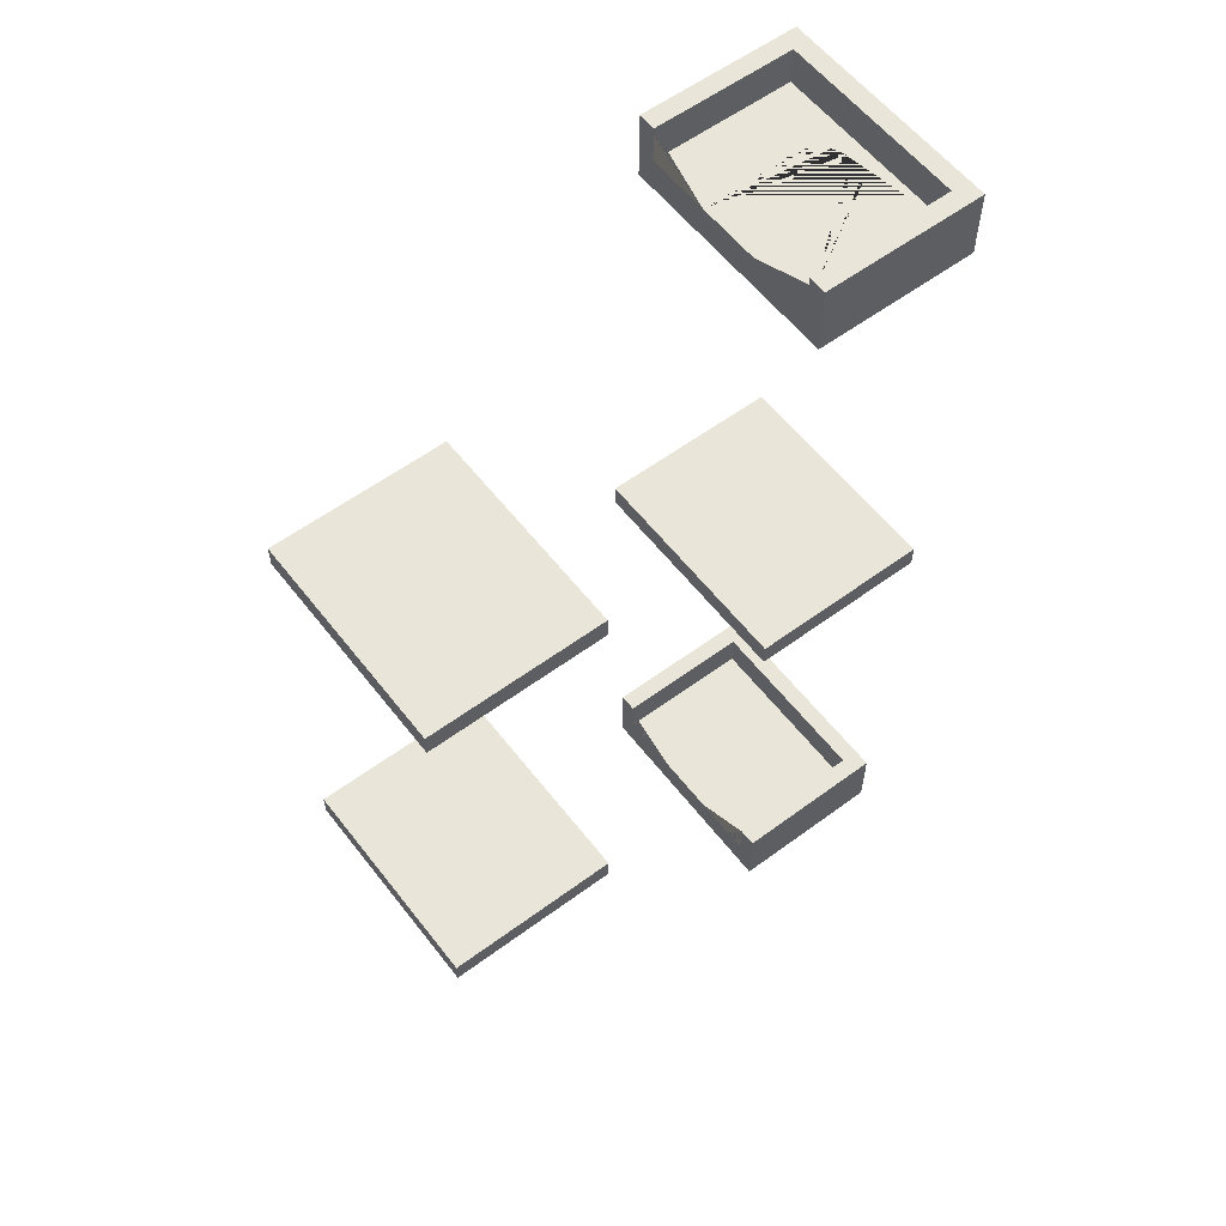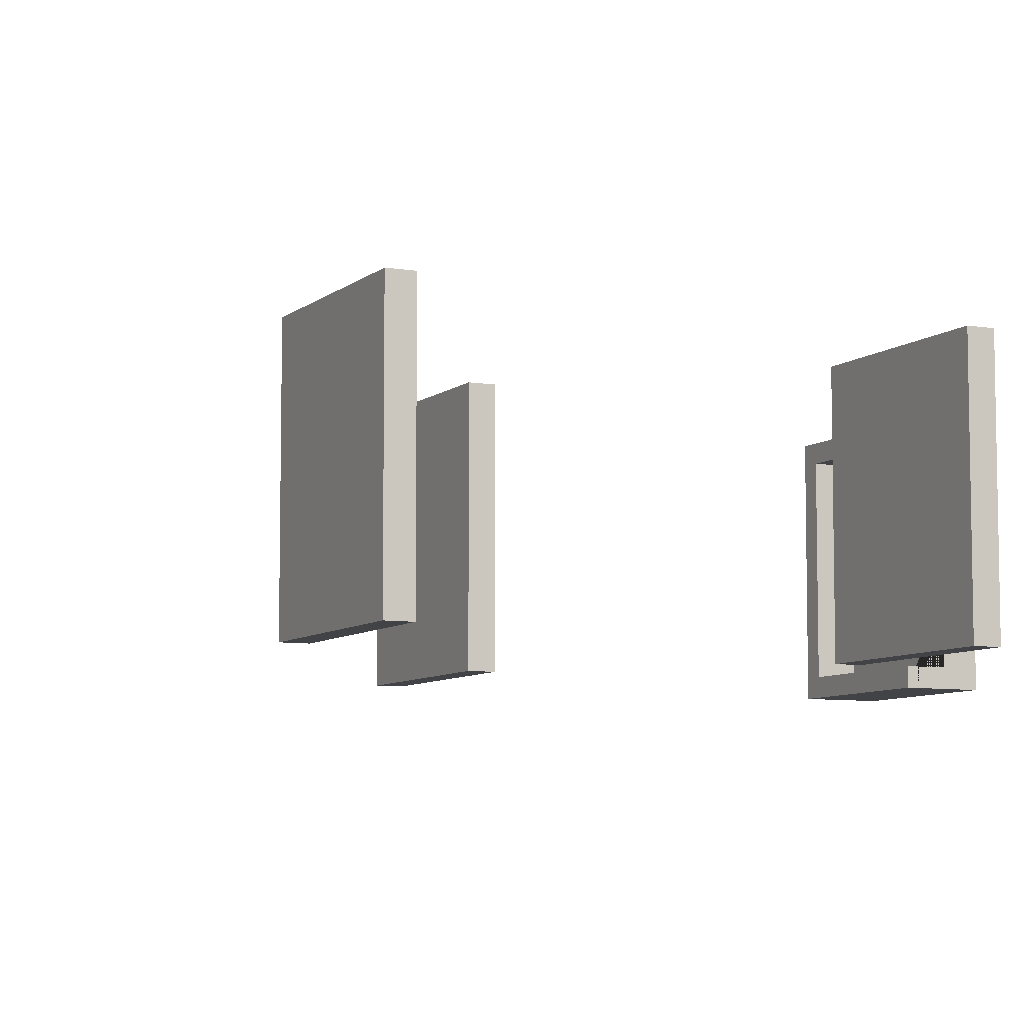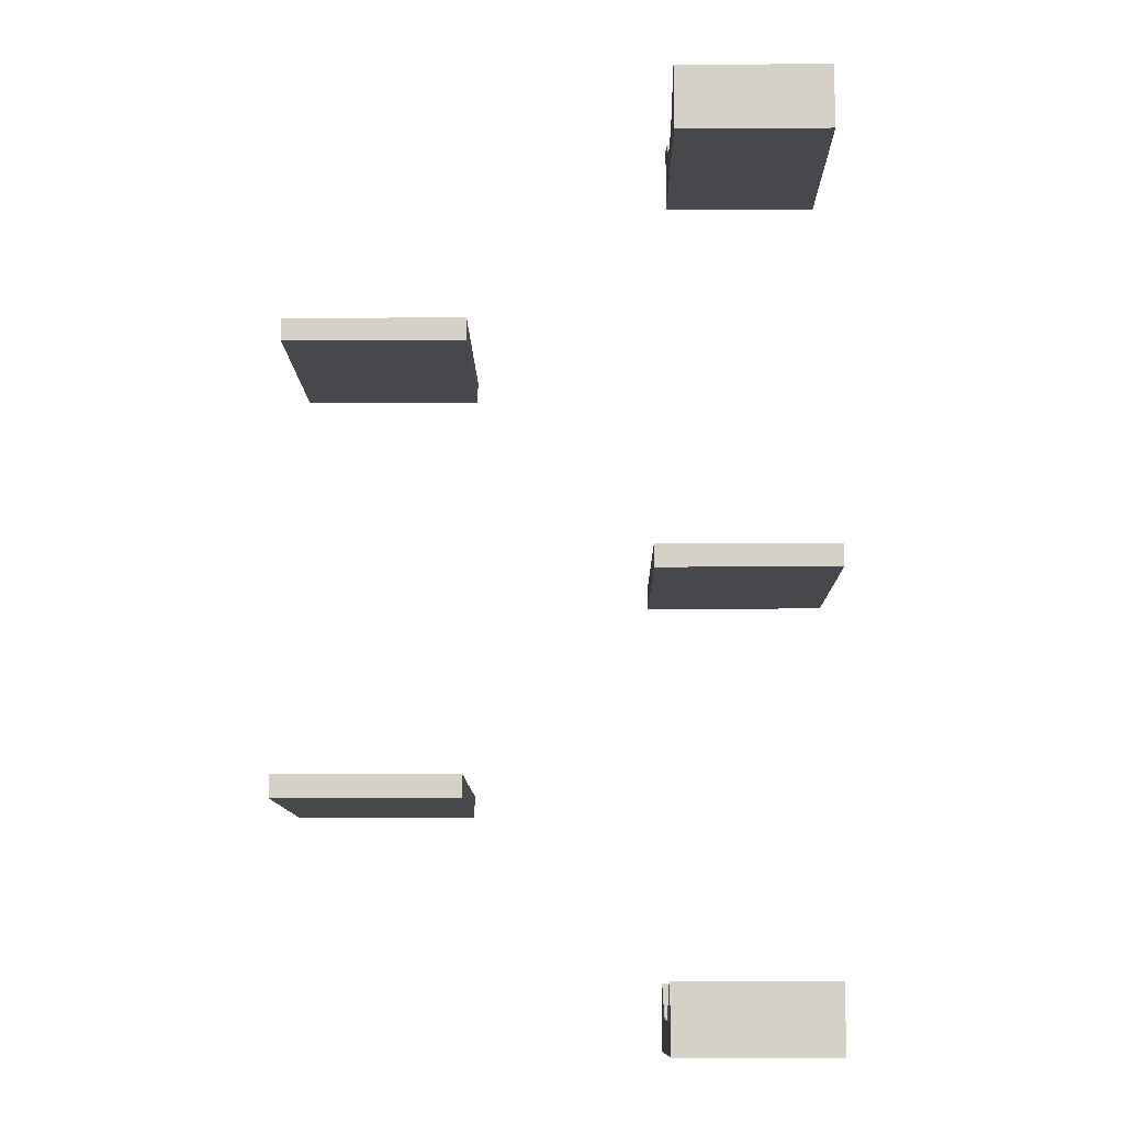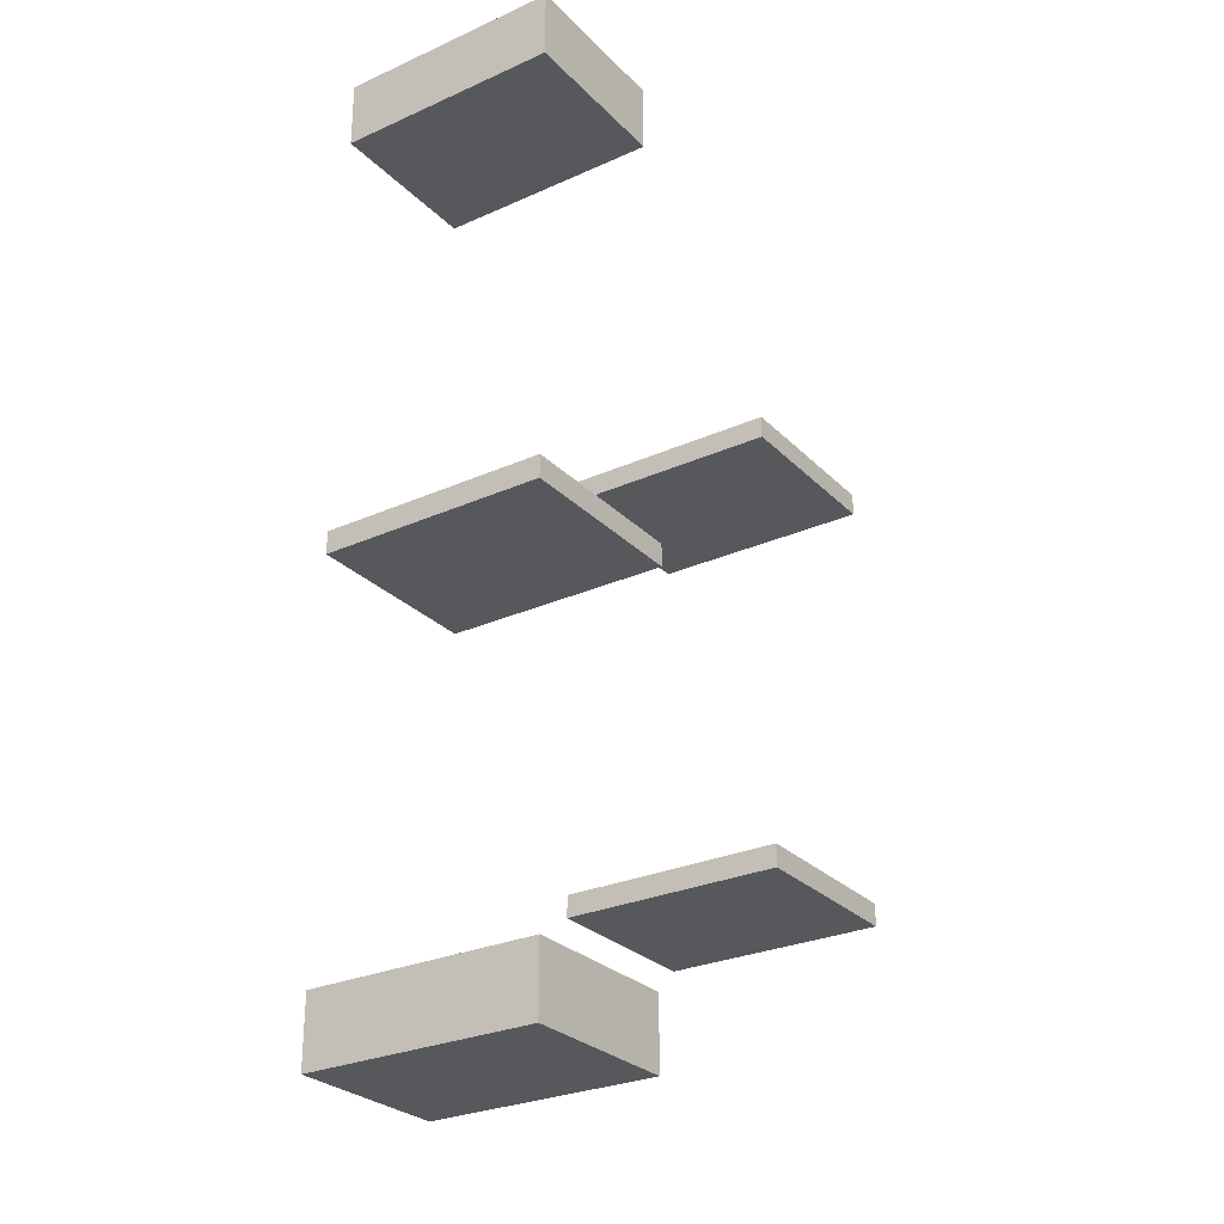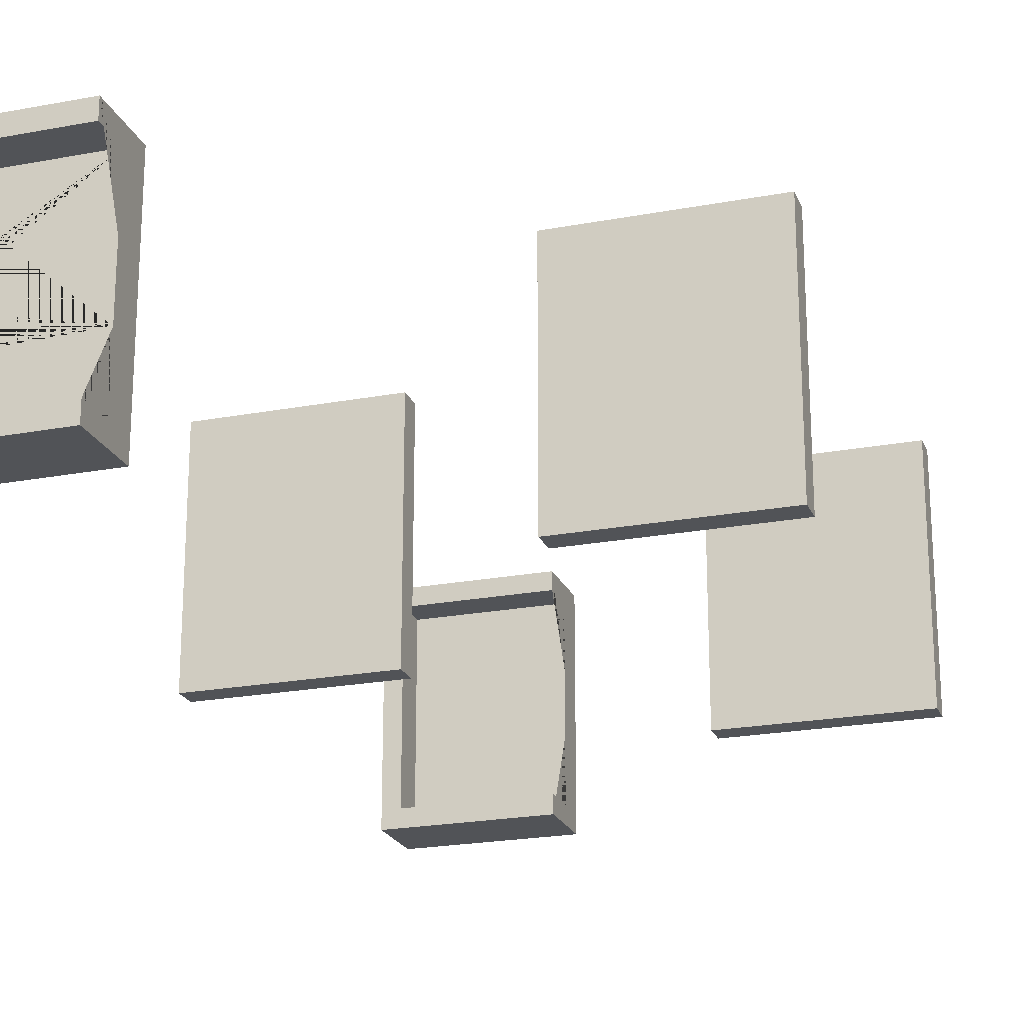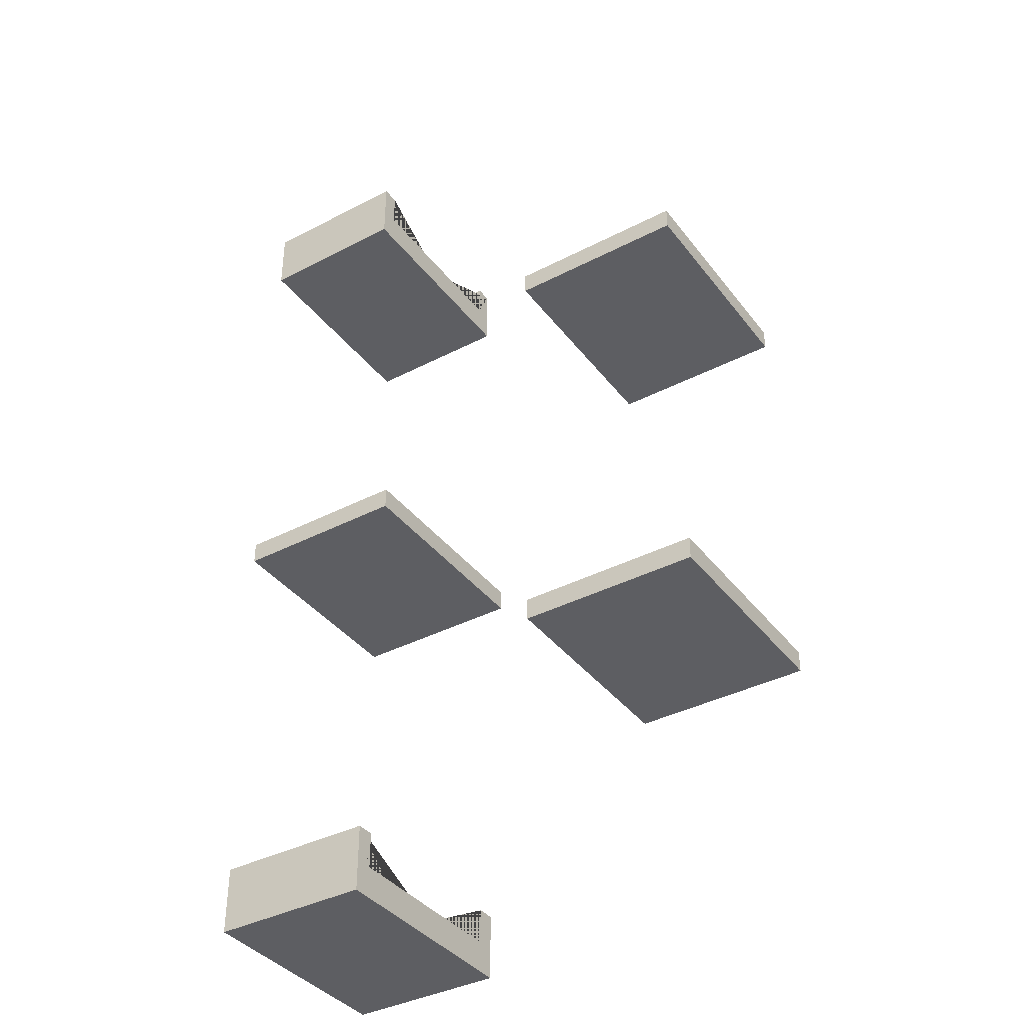
<metadata>
{"format":"obj","ext":"obj","renderer":"f3d","projection":"perspective","resolution":1024,"background":"white","views":[{"elev":57.9,"azim":-37.4,"up":"+Y"},{"elev":-7.4,"azim":-115.6,"up":"+Z"},{"elev":-11.4,"azim":0.7,"up":"+Y"},{"elev":-27.8,"azim":124.3,"up":"+Y"},{"elev":-21.8,"azim":-161.6,"up":"+Z"},{"elev":-38.5,"azim":-146.8,"up":"+Y"}]}
</metadata>
<code>
o Cube.003
v 0.09056 3.879 -0.1492
v 0.1198 3.879 -0.1463
v 0.148 3.879 -0.1378
v 0.1739 3.879 -0.1239
v 0.1966 3.879 -0.1052
v 0.2153 3.879 -0.08251
v 0.2291 3.879 -0.05658
v 0.2377 3.879 -0.02844
v 0.2406 3.879 0.000823
v 0.2377 3.879 0.03009
v 0.2291 3.879 0.05822
v 0.2153 3.879 0.08416
v 0.1966 3.879 0.1069
v 0.1739 3.879 0.1255
v 0.148 3.879 0.1394
v 0.1198 3.879 0.1479
v 0.09056 3.879 0.1508
v 0.0613 3.879 0.1479
v 0.03316 3.879 0.1394
v 0.007225 3.879 0.1255
v -0.0155 3.879 0.1069
v -0.03416 3.879 0.08416
v -0.04802 3.879 0.05822
v -0.05656 3.879 0.03009
v -0.05944 3.879 0.000823
v -0.05656 3.879 -0.02844
v -0.04802 3.879 -0.05658
v -0.03416 3.879 -0.08251
v -0.0155 3.879 -0.1052
v 0.007225 3.879 -0.1239
v 0.03316 3.879 -0.1378
v 0.0613 3.879 -0.1463
v 0.3087 4.126 -0.4192
v 0.3887 3.826 -0.4992
v 0.3087 4.126 0.4208
v 0.3887 3.826 0.5008
v 0.3887 4.126 0.5008
v 0.3887 4.126 -0.4992
v 0.3087 3.966 0.4208
v 0.3087 3.966 -0.4192
v -0.3193 3.826 0.5008
v -0.3193 3.826 -0.4992
v -0.3193 4.126 -0.4992
v -0.3193 3.966 0.4208
v -0.3193 3.966 -0.4192
v -0.3193 4.126 0.5008
v -0.3193 4.126 0.4208
v -0.3193 4.126 -0.4192
v -0.3193 3.966 0.1408
v -0.3193 3.966 -0.1392
v -0.3193 3.826 0.1416
v -0.3193 3.966 0.1416
v -0.3193 3.966 -0.1367
v -0.3193 3.826 -0.1367
v 0.09056 3.966 -0.1492
v 0.0613 3.966 -0.1463
v 0.1198 3.966 -0.1463
v 0.03316 3.966 -0.1378
v 0.148 3.966 -0.1378
v 0.007225 3.966 -0.1239
v 0.1739 3.966 -0.1239
v 0.1966 3.966 -0.1052
v -0.0155 3.966 -0.1052
v -0.03416 3.966 -0.08251
v 0.2153 3.966 -0.08251
v -0.04802 3.966 -0.05658
v 0.2291 3.966 -0.05658
v 0.2377 3.966 -0.02844
v -0.05656 3.966 -0.02844
v 0.2377 3.966 0.03009
v 0.2406 3.966 0.000823
v 0.2291 3.966 0.05822
v 0.2153 3.966 0.08416
v 0.1966 3.966 0.1069
v 0.1739 3.966 0.1255
v 0.1198 3.966 0.1479
v 0.148 3.966 0.1394
v 0.09056 3.966 0.1508
v 0.0613 3.966 0.1479
v 0.007225 3.966 0.1255
v 0.03316 3.966 0.1394
v -0.04802 3.966 0.05822
v -0.03416 3.966 0.08416
v -0.0155 3.966 0.1069
v -0.05656 3.966 0.03009
v -0.05944 3.966 0.000823
v 0.2543 0.15 0.4208
v 0.3343 -0.15 0.5008
v 0.2543 0.15 -0.4192
v 0.3343 -0.15 -0.4992
v 0.3343 0.15 -0.4992
v 0.3343 0.15 0.5008
v 0.2543 -0.01 -0.4192
v 0.2543 -0.01 0.4208
v -0.3737 -0.15 -0.4992
v -0.3737 -0.15 0.5008
v -0.3737 0.15 0.5008
v -0.3737 -0.01 -0.4192
v -0.3737 -0.01 0.4208
v -0.3737 0.15 -0.4992
v -0.3737 0.15 -0.4192
v -0.3737 0.15 0.4208
v -0.3737 -0.01 0.1408
v -0.3737 -0.15 -0.1399
v -0.3737 -0.01 -0.1399
v -0.3737 -0.01 0.1383
v -0.3737 -0.15 0.1383
v -1.223 0.8942 -0.4992
v -1.223 0.9942 -0.4992
v -1.223 0.8942 0.5008
v -1.223 0.9942 0.5008
v -2.023 0.8942 -0.4992
v -2.023 0.9942 -0.4992
v -2.023 0.8942 0.5008
v -2.023 0.9942 0.5008
v 0.3766 1.865 -0.4992
v 0.3766 1.965 -0.4992
v 0.3766 1.865 0.5008
v 0.3766 1.965 0.5008
v -0.4234 1.865 -0.4992
v -0.4234 1.965 -0.4992
v -0.4234 1.865 0.5008
v -0.4234 1.965 0.5008
v -1.223 2.865 -0.4992
v -1.223 2.965 -0.4992
v -1.223 2.865 0.5008
v -1.223 2.965 0.5008
v -2.023 2.865 -0.4992
v -2.023 2.965 -0.4992
v -2.023 2.865 0.5008
v -2.023 2.965 0.5008
f 1 2 57 55
f 2 3 59 57
f 3 4 61 59
f 4 5 62 61
f 5 6 65 62
f 6 7 67 65
f 7 8 68 67
f 8 9 71 68
f 9 10 70 71
f 10 11 72 70
f 11 12 73 72
f 12 13 74 73
f 13 14 75 74
f 14 15 77 75
f 15 16 76 77
f 16 17 78 76
f 17 18 79 78
f 18 19 81 79
f 19 20 80 81
f 20 21 84 80
f 21 22 83 84
f 22 23 82 83
f 23 24 85 82
f 24 25 86 85
f 25 26 69 86
f 26 27 66 69
f 27 28 64 66
f 28 29 63 64
f 29 30 60 63
f 30 31 58 60
f 31 32 56 58
f 32 1 55 56
f 1 32 31 30 29 28 27 26 25 24 23 22 21 20 19 18 17 16 15 14 13 12 11 10 9 8 7 6 5 4 3 2
f 33 40 39 35
f 36 34 38 37
f 34 36 41 51 54 42
f 34 42 43 38
f 35 37 38 33
f 33 38 43 48
f 35 39 44 47
f 41 36 37 46
f 45 40 33 48
f 46 37 35 47
f 44 39 71 70 72 73 74 75 77 76 78 79 81 80 84 83 82 85 86 53 49 52
f 46 47 44 52 49 51 41
f 53 50 45 48 43 42 54
f 51 49 53 54
f 53 86 69 66 64 63 60 58 56 55 57 59 61 62 65 67 68 71 39 40 45 50
f 87 89 93 94
f 90 91 92 88
f 88 96 107 104 95 90
f 88 92 97 96
f 89 87 92 91
f 87 102 97 92
f 89 101 98 93
f 95 100 91 90
f 99 102 87 94
f 100 101 89 91
f 98 105 106 103 99 94 93
f 100 95 104 105 98 101
f 106 107 96 97 102 99 103
f 107 106 105 104
f 108 109 111 110
f 110 111 115 114
f 114 115 113 112
f 112 113 109 108
f 110 114 112 108
f 115 111 109 113
f 116 117 119 118
f 118 119 123 122
f 122 123 121 120
f 120 121 117 116
f 118 122 120 116
f 123 119 117 121
f 124 125 127 126
f 126 127 131 130
f 130 131 129 128
f 128 129 125 124
f 126 130 128 124
f 131 127 125 129

</code>
